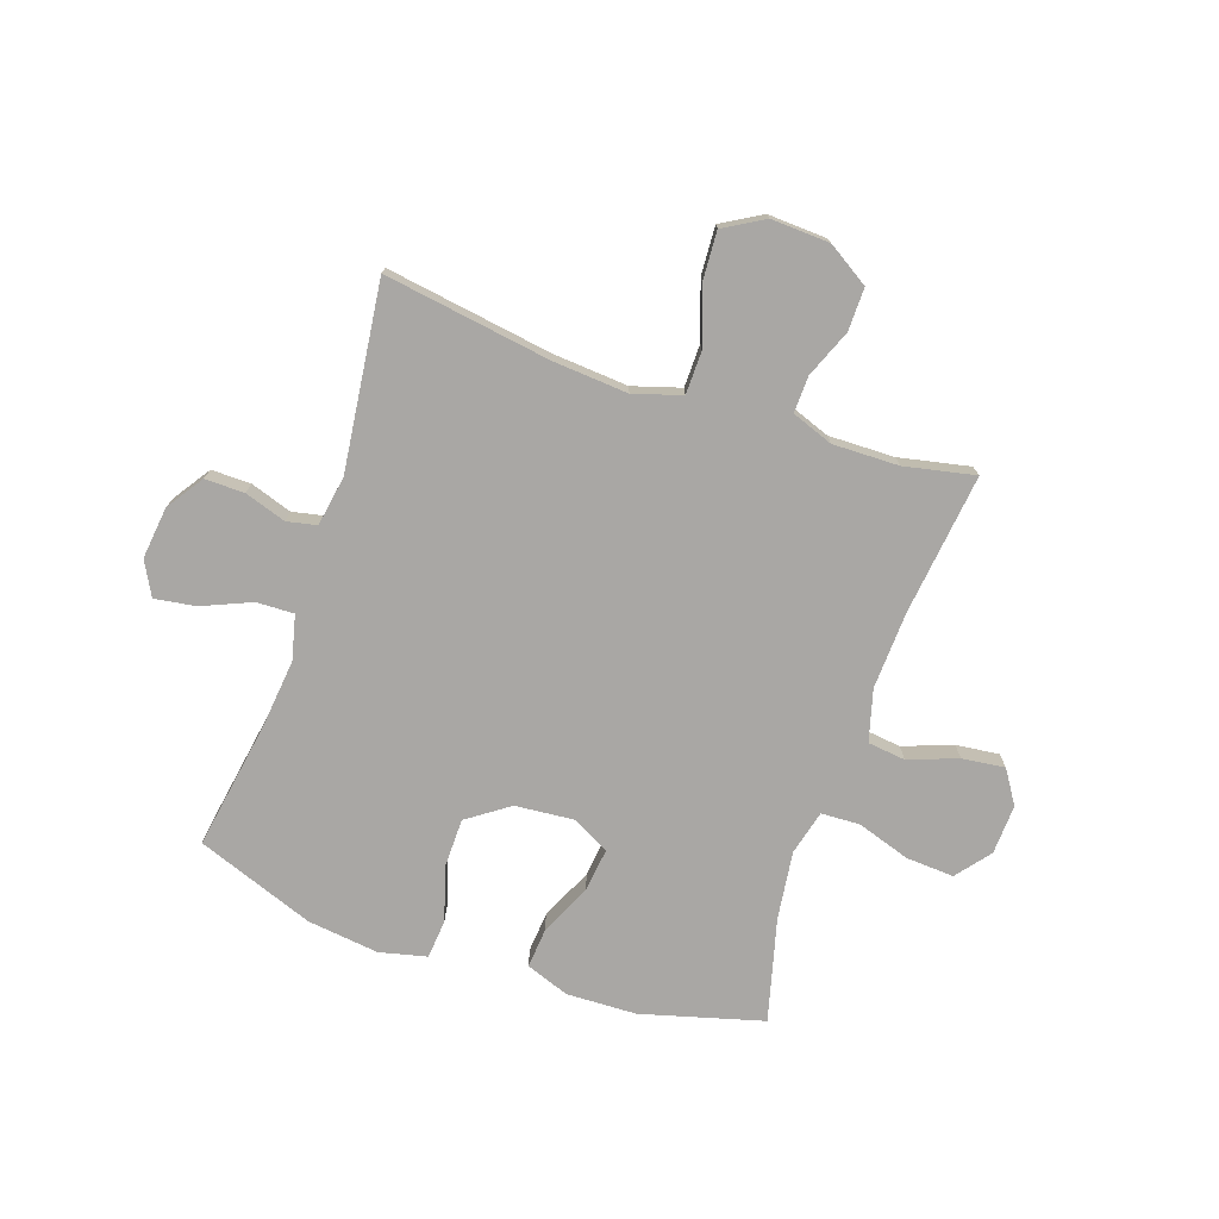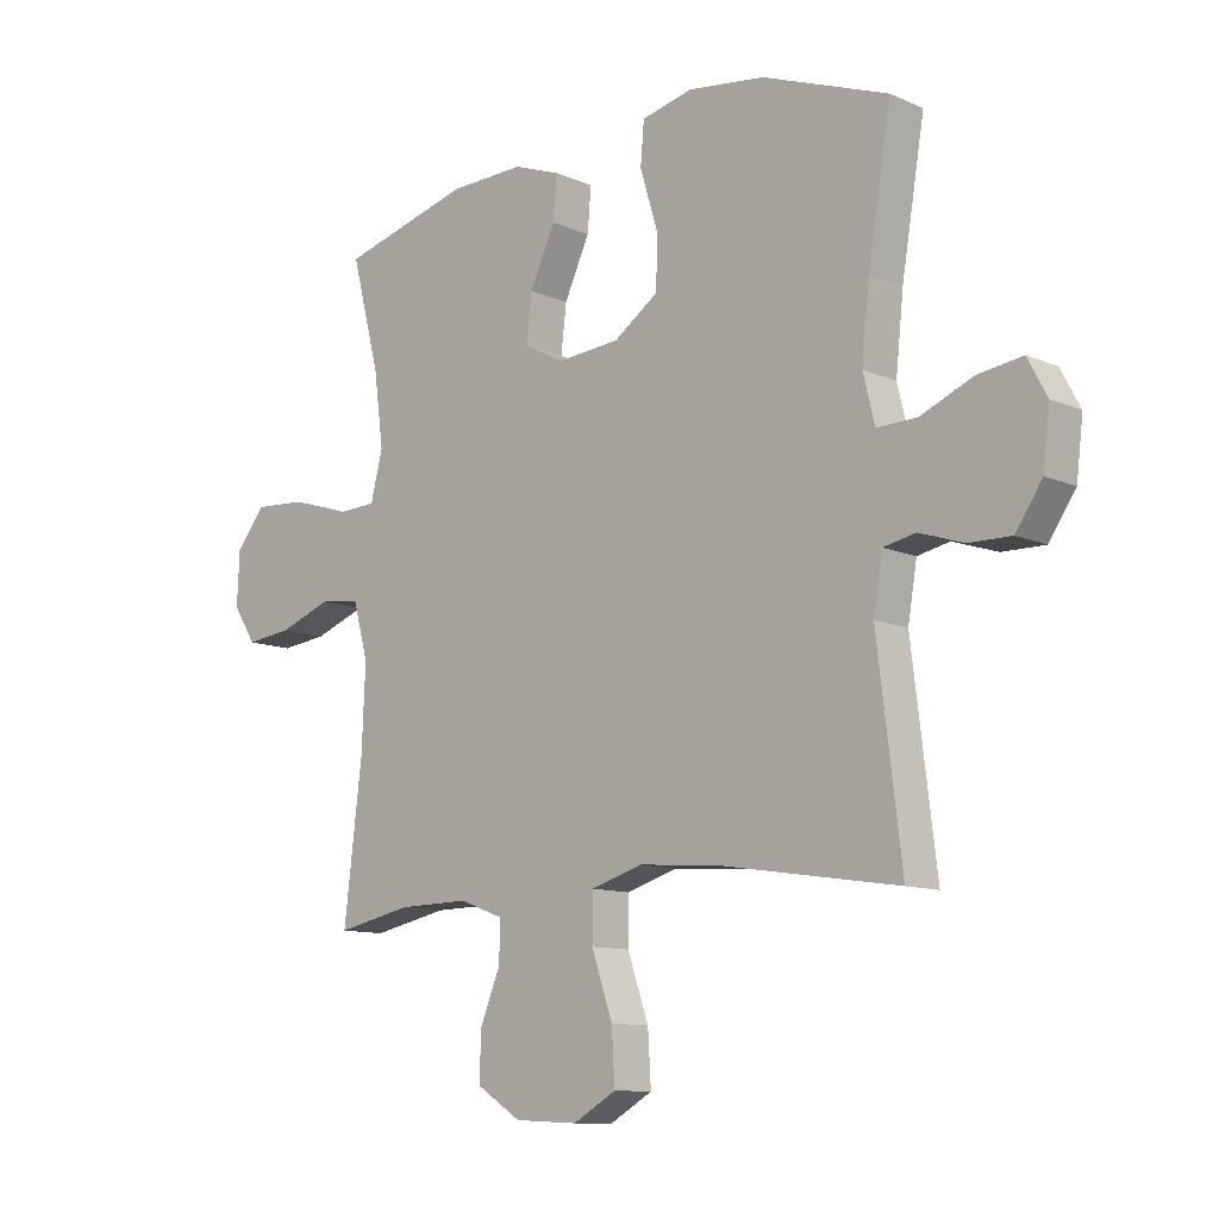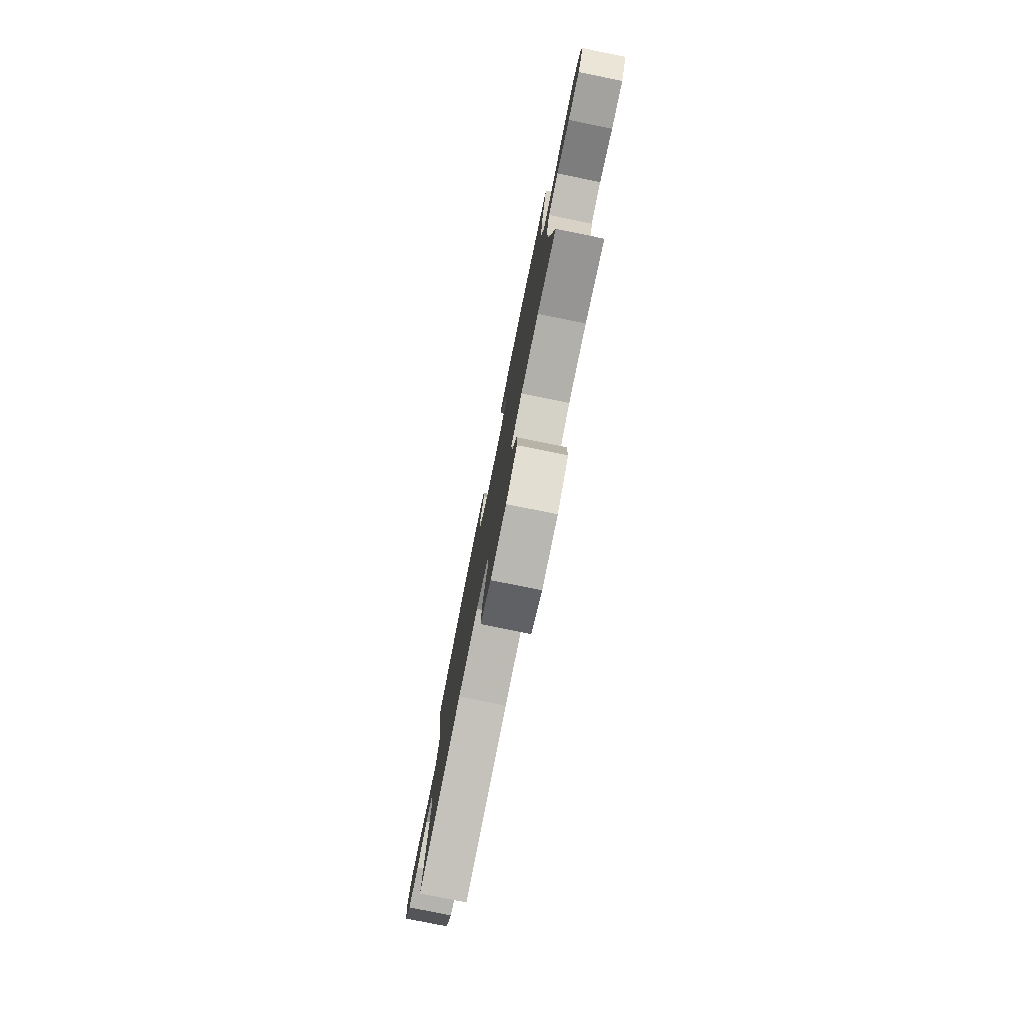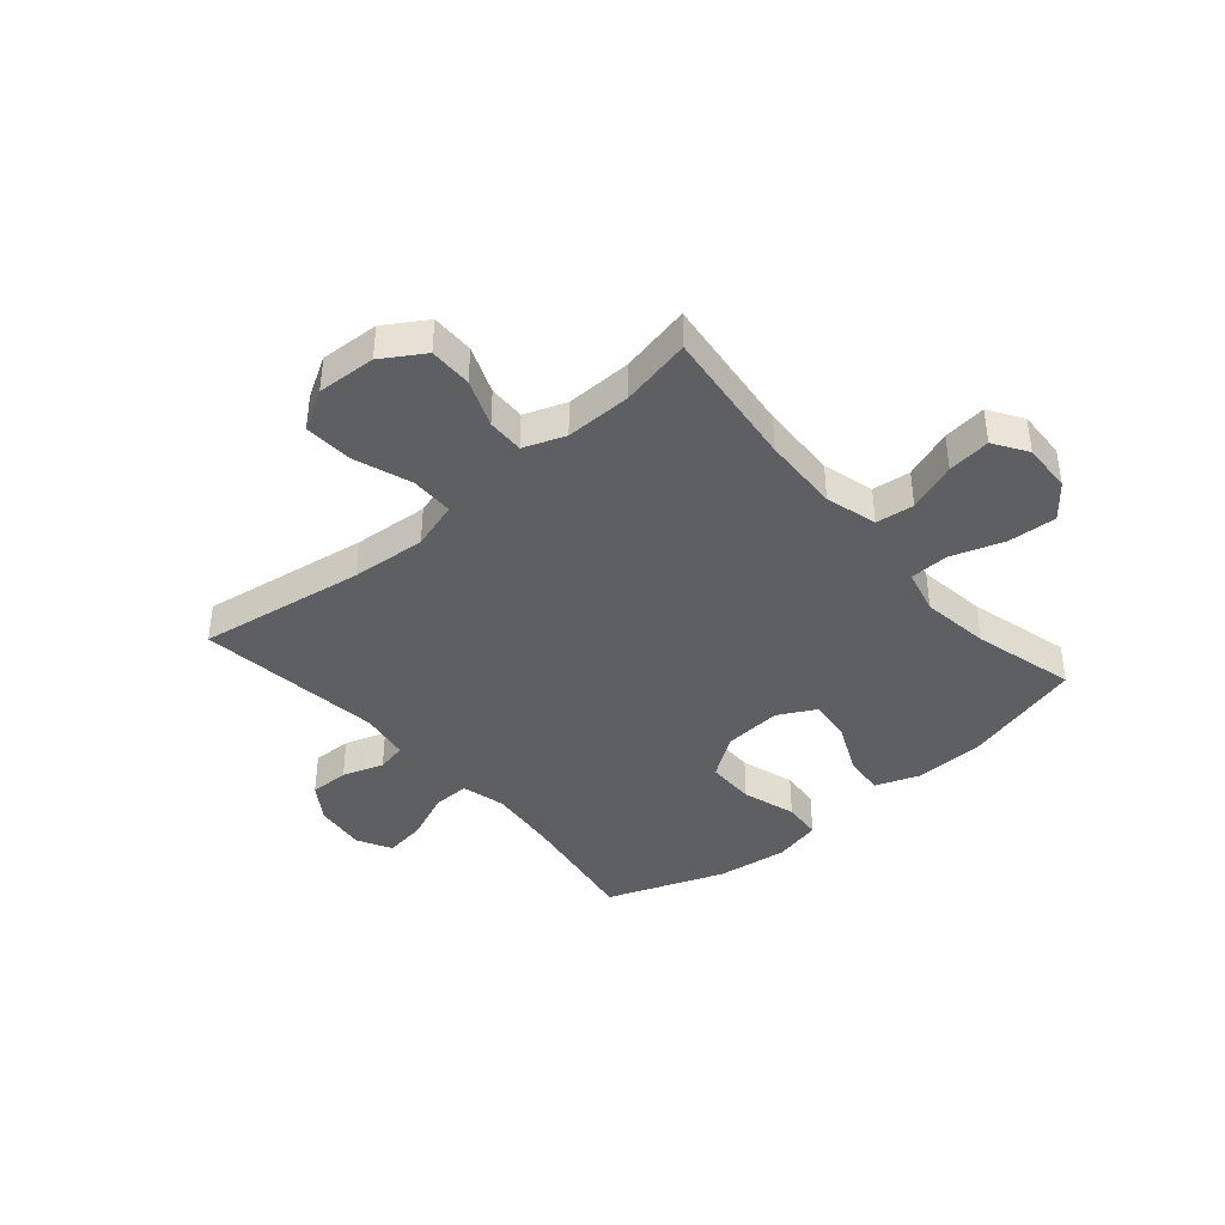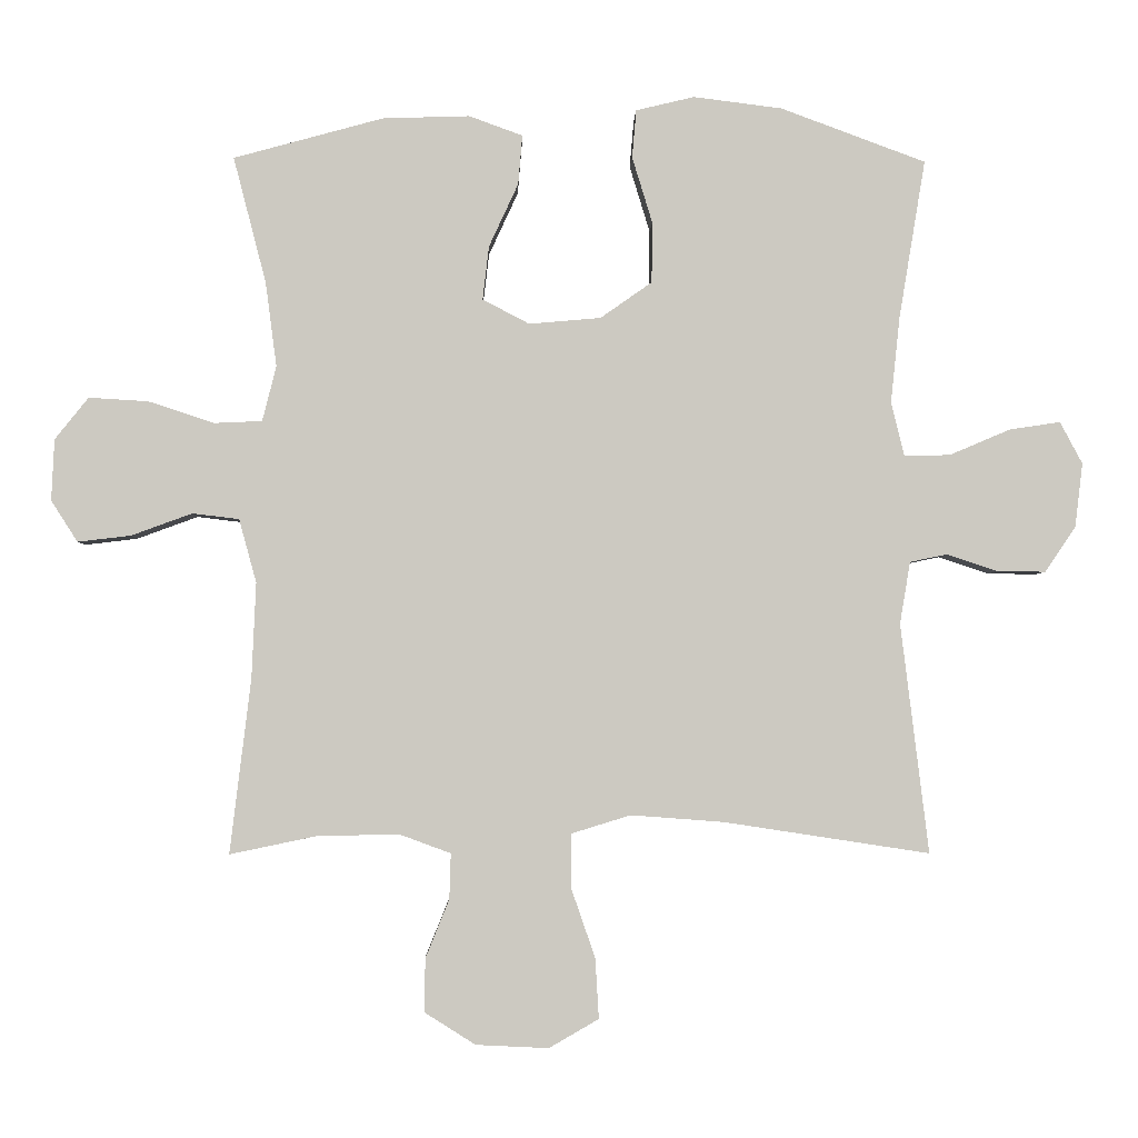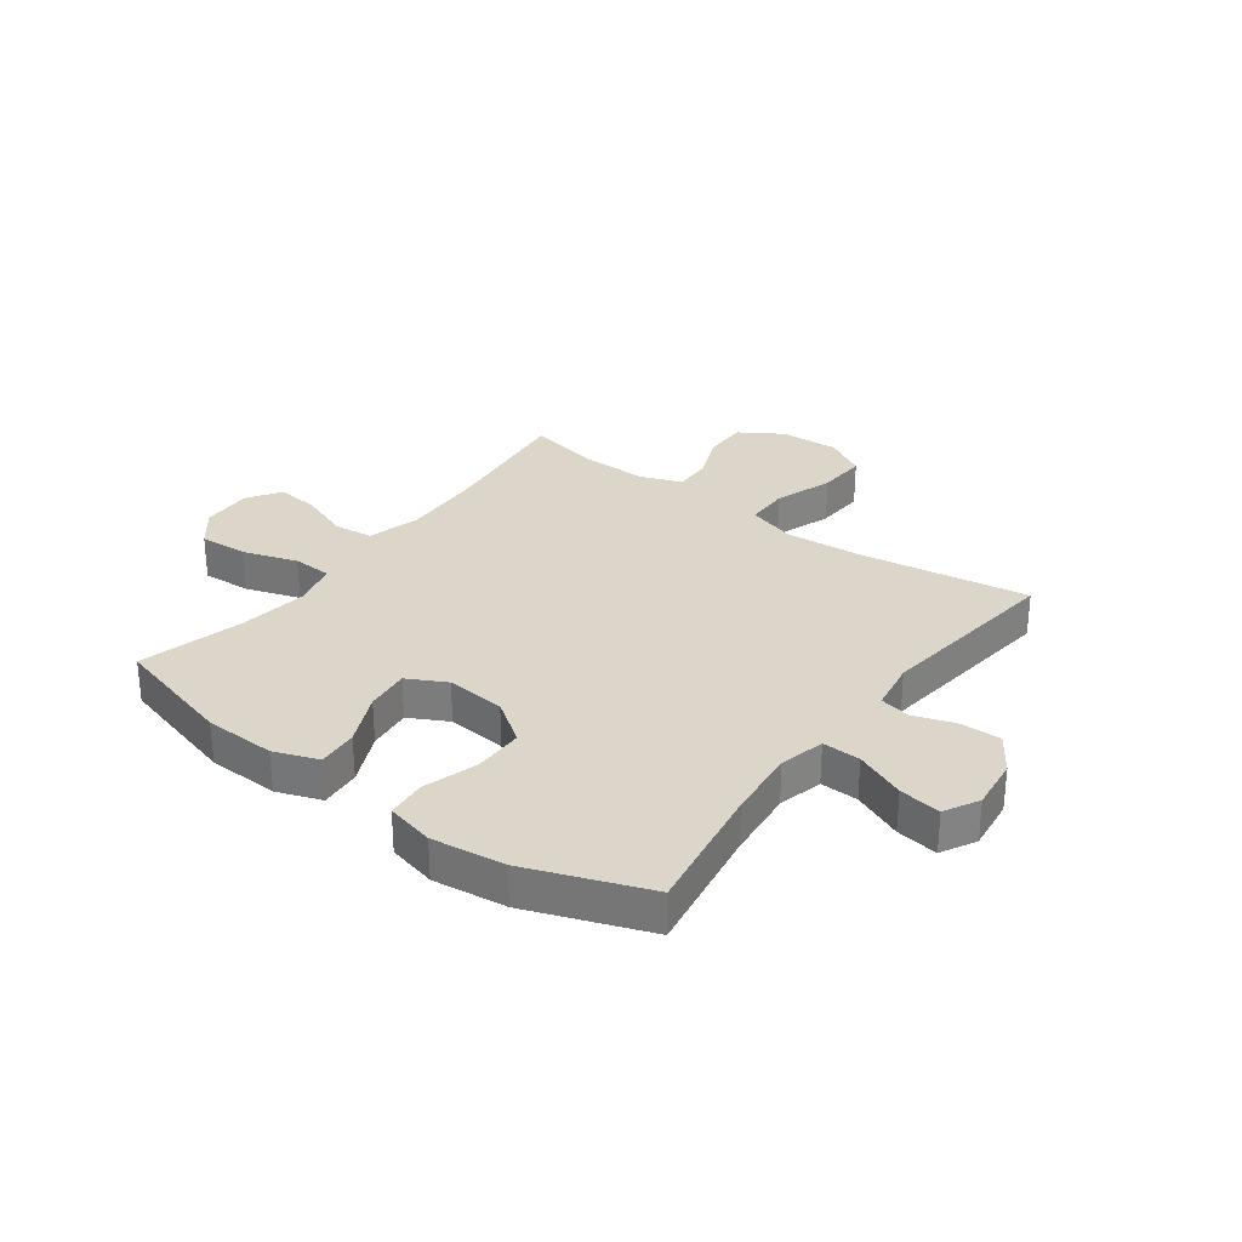
<metadata>
{"format":"obj","ext":"obj","renderer":"f3d","projection":"perspective","resolution":1024,"background":"white","views":[{"elev":-74.8,"azim":161.2,"up":"+Y"},{"elev":-10.8,"azim":42.9,"up":"+Z"},{"elev":-79.4,"azim":-101.4,"up":"+Z"},{"elev":-40.1,"azim":-139.3,"up":"+Y"},{"elev":-3.0,"azim":-1.6,"up":"+Z"},{"elev":29.8,"azim":36.6,"up":"+Y"}]}
</metadata>
<code>
v 0.5 0.07 0.5
v 0.462 0.07 0.272
v 0.449 0.07 0.149
v 0.468 0.07 0.071
v 0.534 0.07 0.073
v 0.621 0.07 0.11
v 0.694 0.07 0.121
v 0.726 0.07 0.061
v 0.715 0.07 -0.031
v 0.671 0.07 -0.096
v 0.601 0.07 -0.095
v 0.528 0.07 -0.071
v 0.475 0.07 -0.082
v 0.46 0.07 -0.171
v 0.5 0.07 -0.5
v 0.205 0.07 -0.455
v 0.072 0.07 -0.445
v -0.013 0.07 -0.471
v -0.014 0.07 -0.547
v 0.021 0.07 -0.648
v 0.026 0.07 -0.734
v -0.045 0.07 -0.775
v -0.149 0.07 -0.77
v -0.222 0.07 -0.724
v -0.221 0.07 -0.648
v -0.187 0.07 -0.564
v -0.185 0.07 -0.499
v -0.258 0.07 -0.472
v -0.375 0.07 -0.474
v -0.5 0.07 -0.5
v -0.47 0.07 -0.25
v -0.464 0.07 -0.113
v -0.489 0.07 -0.022
v -0.556 0.07 -0.014
v -0.643 0.07 -0.046
v -0.719 0.07 -0.055
v -0.757 0.07 0.004
v -0.753 0.07 0.092
v -0.705 0.07 0.152
v -0.62 0.07 0.147
v -0.526 0.07 0.116
v -0.457 0.07 0.119
v -0.437 0.07 0.198
v -0.453 0.07 0.319
v -0.5 0.07 0.5
v -0.285 0.07 0.559
v -0.161 0.07 0.563
v -0.084 0.07 0.535
v -0.09 0.07 0.464
v -0.132 0.07 0.373
v -0.141 0.07 0.296
v -0.074 0.07 0.261
v 0.029 0.07 0.27
v 0.103 0.07 0.322
v 0.104 0.07 0.409
v 0.075 0.07 0.504
v 0.081 0.07 0.573
v 0.165 0.07 0.593
v 0.292 0.07 0.577
v 0.5 0 0.5
v 0.462 0 0.272
v 0.449 0 0.149
v 0.468 0 0.071
v 0.534 0 0.073
v 0.621 0 0.11
v 0.694 0 0.121
v 0.726 0 0.061
v 0.715 0 -0.031
v 0.671 0 -0.096
v 0.601 0 -0.095
v 0.528 0 -0.071
v 0.475 0 -0.082
v 0.46 0 -0.171
v 0.5 0 -0.5
v 0.205 0 -0.455
v 0.072 0 -0.445
v -0.013 0 -0.471
v -0.014 0 -0.547
v 0.021 0 -0.648
v 0.026 0 -0.734
v -0.045 0 -0.775
v -0.149 0 -0.77
v -0.222 0 -0.724
v -0.221 0 -0.648
v -0.187 0 -0.564
v -0.185 0 -0.499
v -0.258 0 -0.472
v -0.375 0 -0.474
v -0.5 0 -0.5
v -0.47 0 -0.25
v -0.464 0 -0.113
v -0.489 0 -0.022
v -0.556 0 -0.014
v -0.643 0 -0.046
v -0.719 0 -0.055
v -0.757 0 0.004
v -0.753 0 0.092
v -0.705 0 0.152
v -0.62 0 0.147
v -0.526 0 0.116
v -0.457 0 0.119
v -0.437 0 0.198
v -0.453 0 0.319
v -0.5 0 0.5
v -0.285 0 0.559
v -0.161 0 0.563
v -0.084 0 0.535
v -0.09 0 0.464
v -0.132 0 0.373
v -0.141 0 0.296
v -0.074 0 0.261
v 0.029 0 0.27
v 0.103 0 0.322
v 0.104 0 0.409
v 0.075 0 0.504
v 0.081 0 0.573
v 0.165 0 0.593
v 0.292 0 0.577
f 58 59 1 2
f 55 56 57 58
f 54 55 58 2
f 53 54 2 3
f 52 53 3 4
f 47 48 49 50
f 47 50 51
f 44 45 46 47
f 43 44 47 51
f 42 43 51 52
f 38 39 40 41
f 38 41 42
f 37 38 42
f 34 35 36 37
f 34 37 42 52
f 29 30 31
f 28 29 31 32
f 27 28 32 33
f 23 24 25 26
f 23 26 27
f 22 23 27
f 19 20 21 22
f 18 19 22 27
f 17 18 27 33
f 14 15 16
f 13 14 16 17
f 9 10 11 12
f 9 12 13
f 8 9 13
f 5 6 7 8
f 4 5 8 13
f 33 34 52 4
f 4 13 17 33
f 61 60 118 117
f 117 116 115 114
f 61 117 114 113
f 62 61 113 112
f 63 62 112 111
f 109 108 107 106
f 110 109 106
f 106 105 104 103
f 110 106 103 102
f 111 110 102 101
f 100 99 98 97
f 101 100 97
f 101 97 96
f 96 95 94 93
f 111 101 96 93
f 90 89 88
f 91 90 88 87
f 92 91 87 86
f 85 84 83 82
f 86 85 82
f 86 82 81
f 81 80 79 78
f 86 81 78 77
f 92 86 77 76
f 75 74 73
f 76 75 73 72
f 71 70 69 68
f 72 71 68
f 72 68 67
f 67 66 65 64
f 72 67 64 63
f 63 111 93 92
f 92 76 72 63
f 1 60 61 2
f 2 61 62 3
f 3 62 63 4
f 4 63 64 5
f 5 64 65 6
f 6 65 66 7
f 7 66 67 8
f 8 67 68 9
f 9 68 69 10
f 10 69 70 11
f 11 70 71 12
f 12 71 72 13
f 13 72 73 14
f 14 73 74 15
f 15 74 75 16
f 16 75 76 17
f 17 76 77 18
f 18 77 78 19
f 19 78 79 20
f 20 79 80 21
f 21 80 81 22
f 22 81 82 23
f 23 82 83 24
f 24 83 84 25
f 25 84 85 26
f 26 85 86 27
f 27 86 87 28
f 28 87 88 29
f 29 88 89 30
f 30 89 90 31
f 31 90 91 32
f 32 91 92 33
f 33 92 93 34
f 34 93 94 35
f 35 94 95 36
f 36 95 96 37
f 37 96 97 38
f 38 97 98 39
f 39 98 99 40
f 40 99 100 41
f 41 100 101 42
f 42 101 102 43
f 43 102 103 44
f 44 103 104 45
f 45 104 105 46
f 46 105 106 47
f 47 106 107 48
f 48 107 108 49
f 49 108 109 50
f 50 109 110 51
f 51 110 111 52
f 52 111 112 53
f 53 112 113 54
f 54 113 114 55
f 55 114 115 56
f 56 115 116 57
f 57 116 117 58
f 58 117 118 59
f 59 118 60 1

</code>
